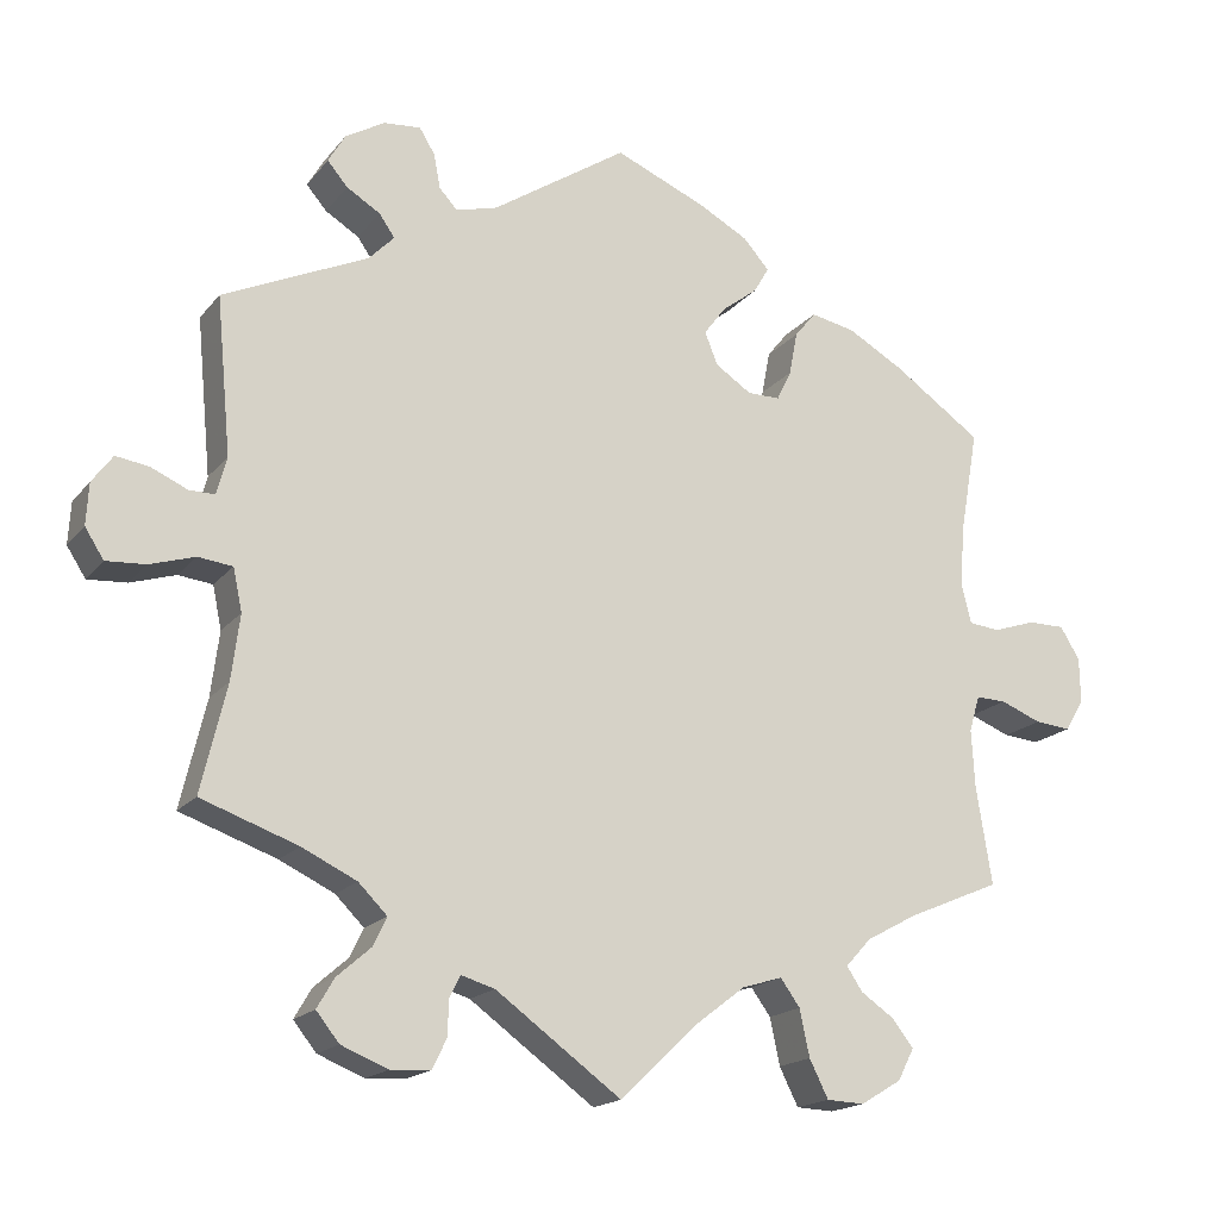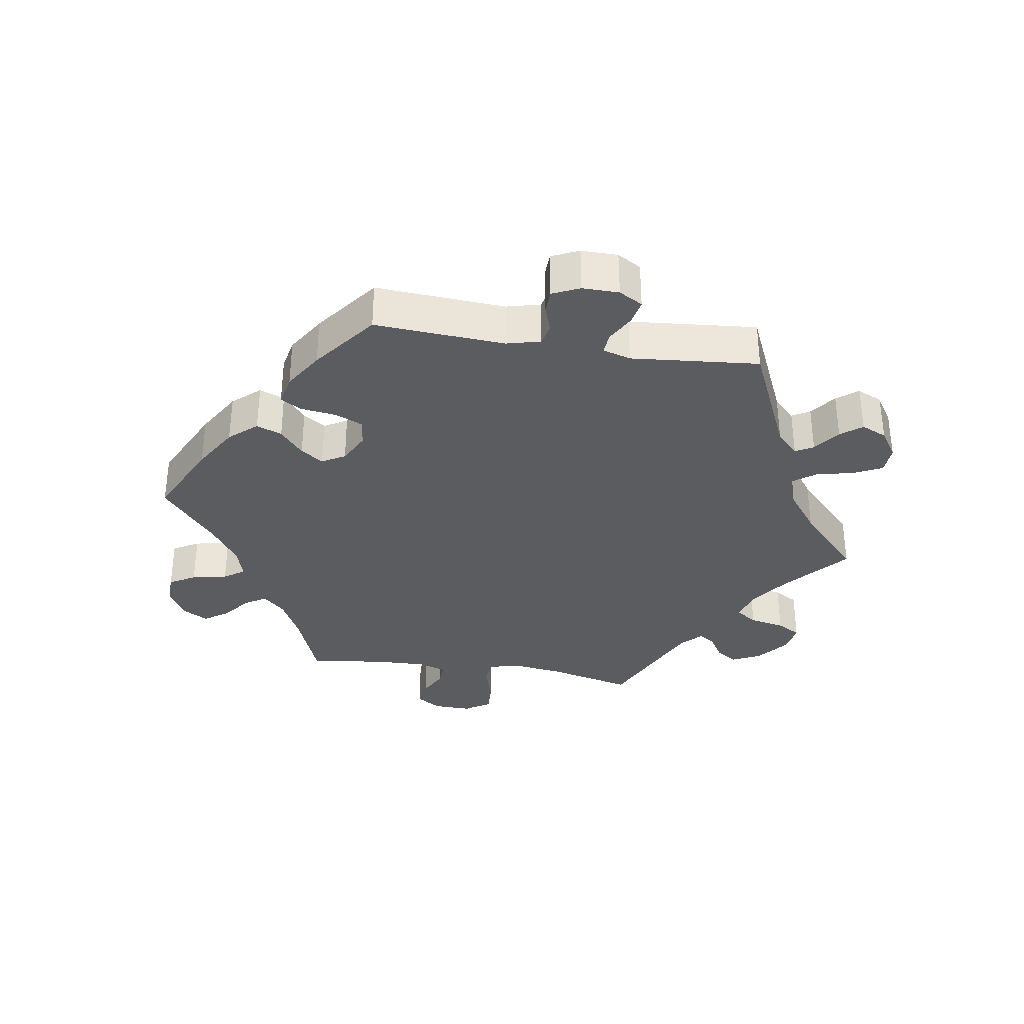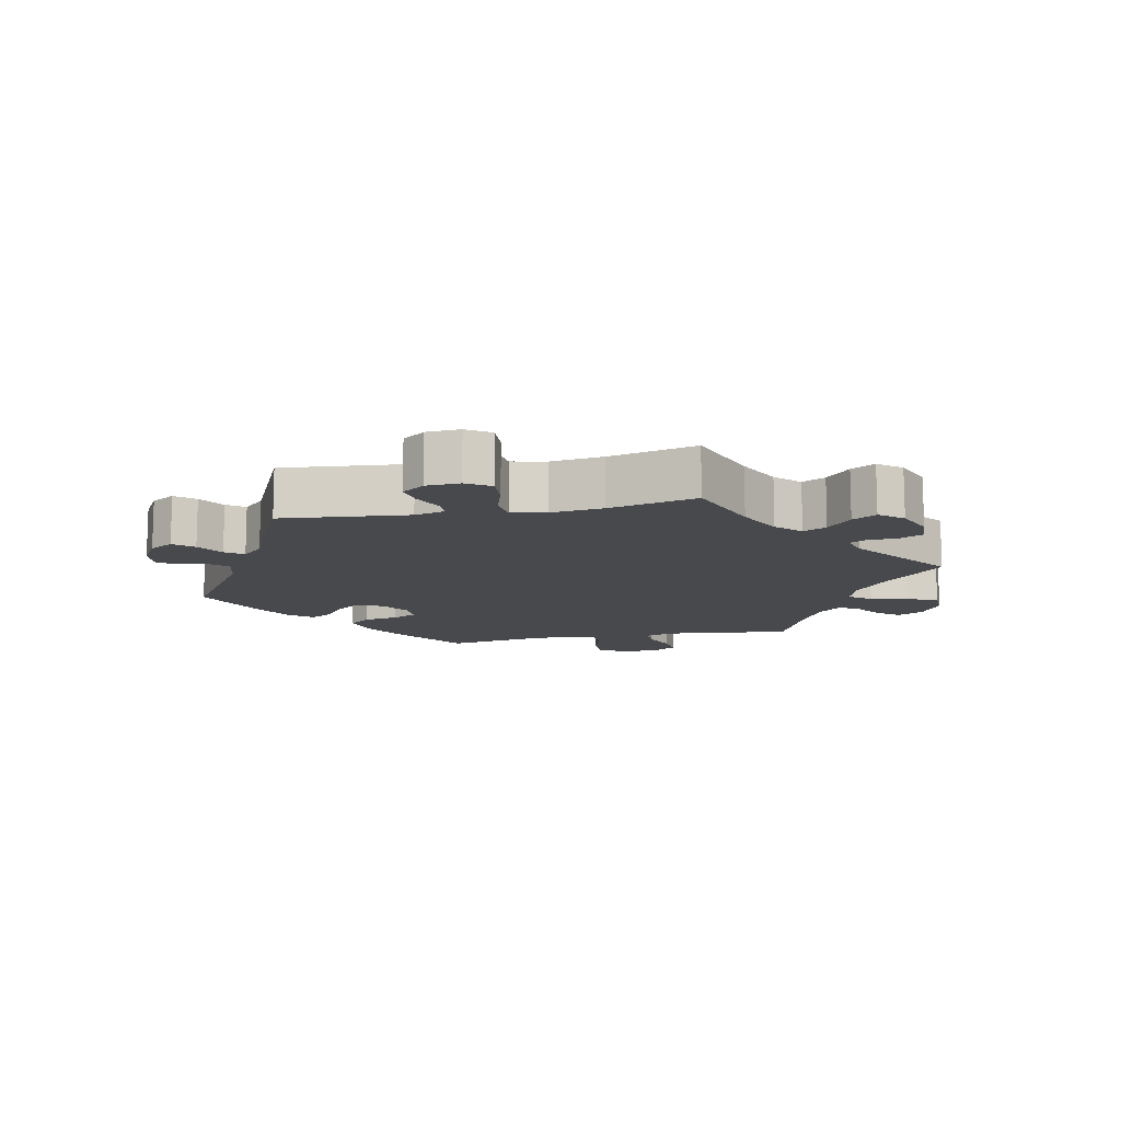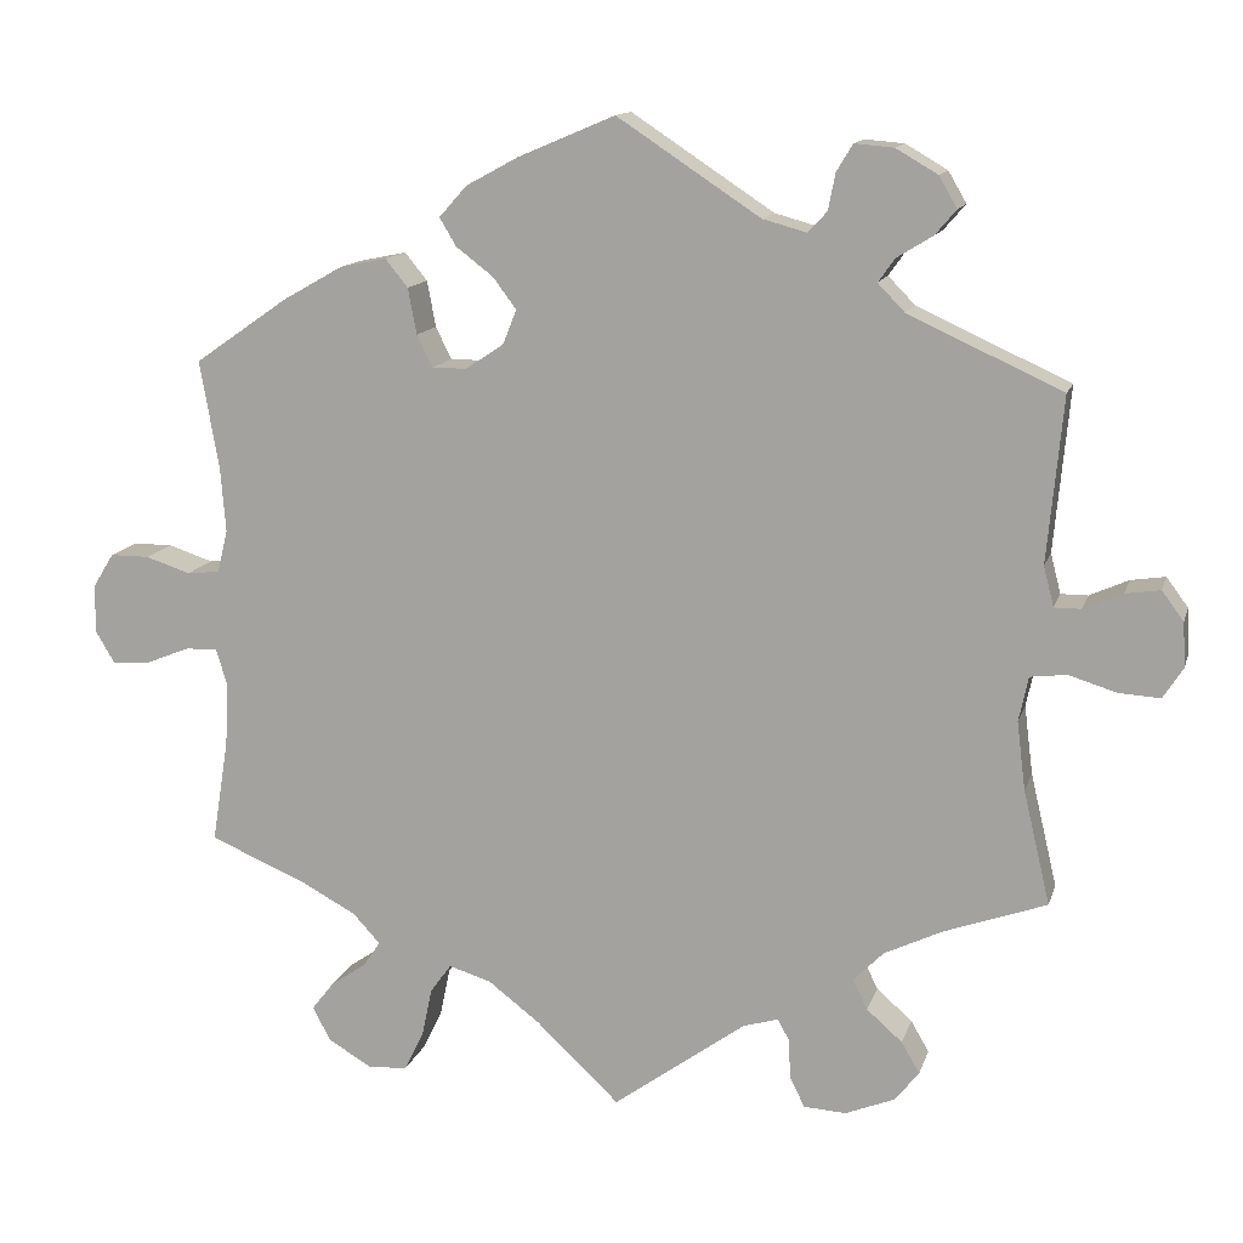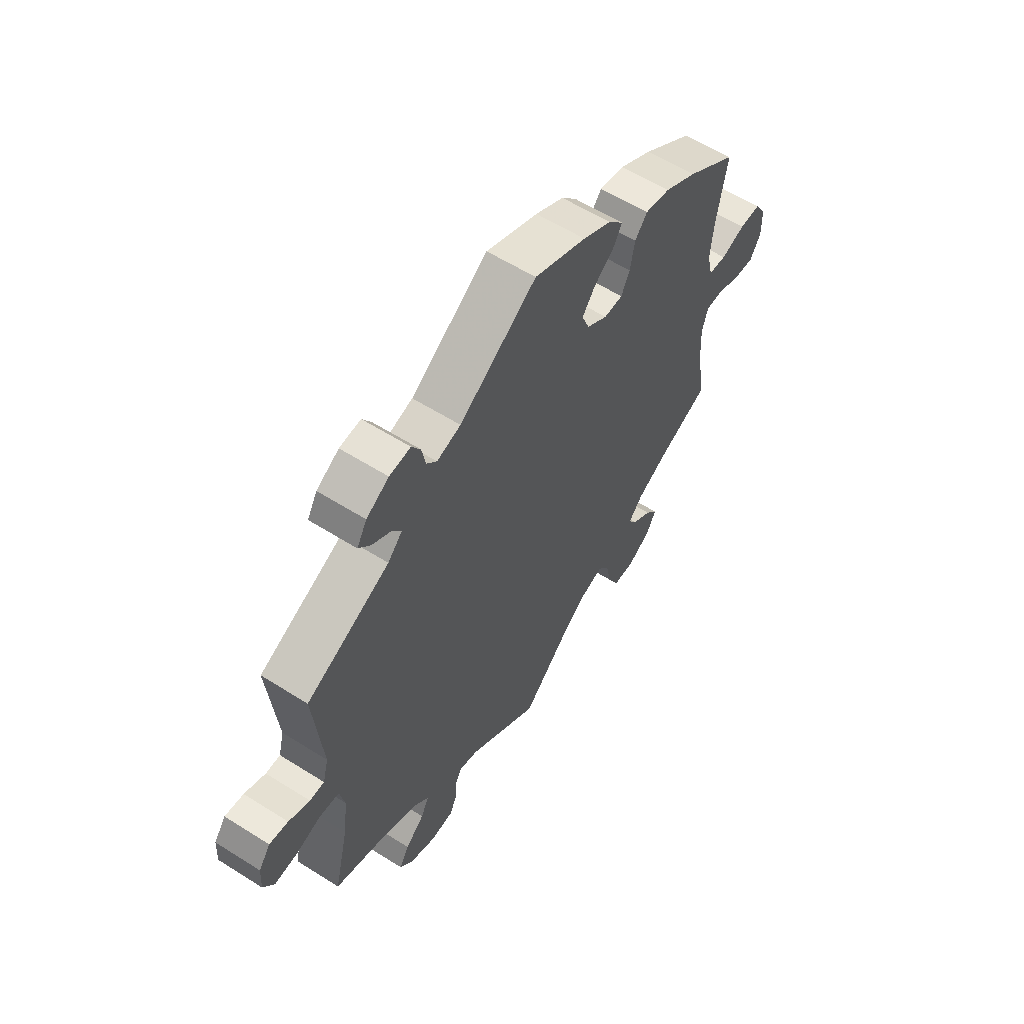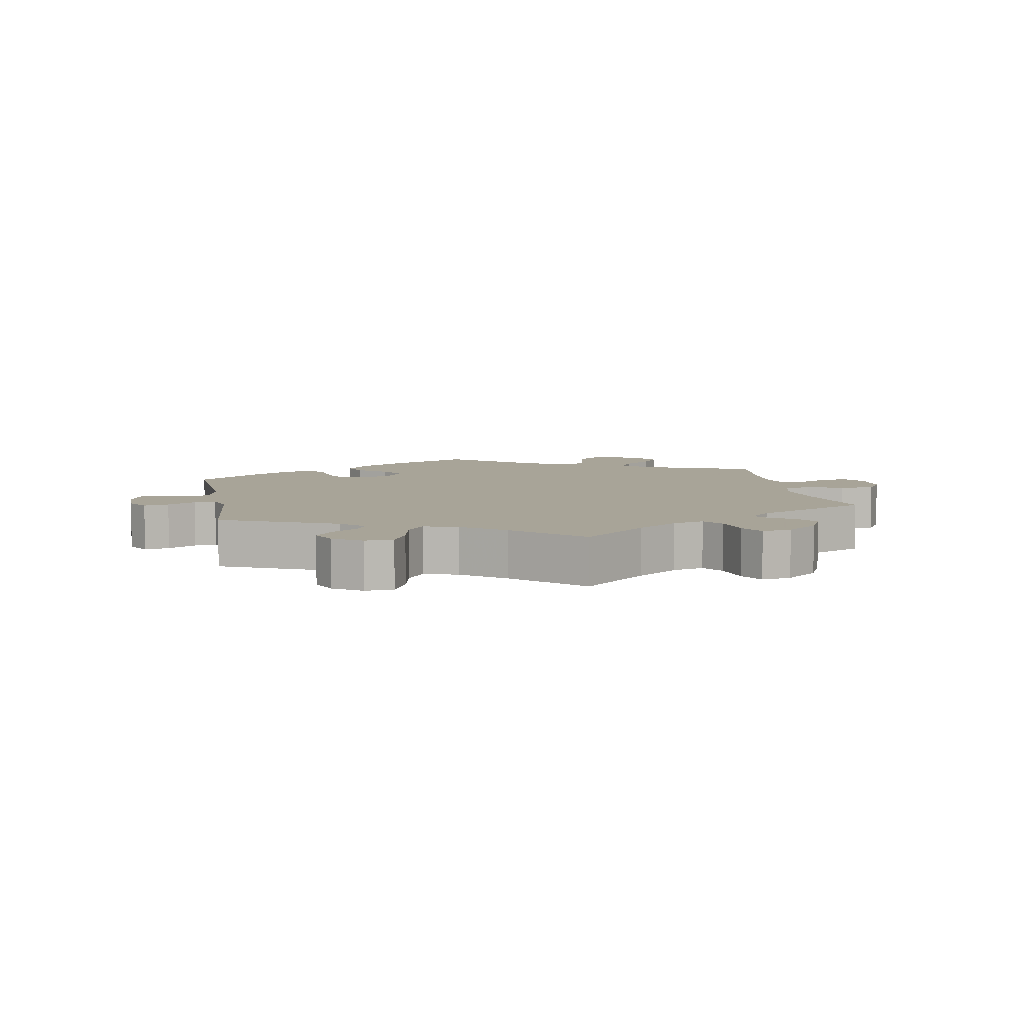
<metadata>
{"format":"obj","ext":"obj","renderer":"f3d","projection":"perspective","resolution":1024,"background":"white","views":[{"elev":-17.7,"azim":154.0,"up":"+Z"},{"elev":-33.7,"azim":20.7,"up":"+Y"},{"elev":-12.0,"azim":101.6,"up":"+Y"},{"elev":13.2,"azim":14.5,"up":"+Z"},{"elev":59.1,"azim":123.0,"up":"+Z"},{"elev":7.0,"azim":109.1,"up":"+Y"}]}
</metadata>
<code>
v 0.383 0.07 -0.331
v 0.316 0.07 -0.363
v 0.281 0.07 -0.398
v 0.298 0.07 -0.433
v 0.339 0.07 -0.469
v 0.36 0.07 -0.505
v 0.332 0.07 -0.54
v 0.275 0.07 -0.563
v 0.226 0.07 -0.56
v 0.209 0.07 -0.525
v 0.207 0.07 -0.48
v 0.194 0.07 -0.455
v 0.153 0.07 -0.467
v 0 0.07 -0.578
v -0.096 0.07 -0.487
v -0.156 0.07 -0.441
v -0.205 0.07 -0.426
v -0.229 0.07 -0.459
v -0.241 0.07 -0.516
v -0.264 0.07 -0.562
v -0.31 0.07 -0.564
v -0.36 0.07 -0.534
v -0.38 0.07 -0.495
v -0.354 0.07 -0.462
v -0.313 0.07 -0.434
v -0.294 0.07 -0.405
v -0.325 0.07 -0.371
v -0.388 0.07 -0.337
v -0.501 0.07 -0.289
v -0.482 0.07 -0.17
v -0.478 0.07 -0.099
v -0.491 0.07 -0.055
v -0.528 0.07 -0.056
v -0.578 0.07 -0.076
v -0.622 0.07 -0.08
v -0.645 0.07 -0.042
v -0.644 0.07 0.014
v -0.62 0.07 0.053
v -0.575 0.07 0.053
v -0.523 0.07 0.036
v -0.485 0.07 0.04
v -0.473 0.07 0.089
v -0.479 0.07 0.164
v -0.501 0.07 0.289
v -0.393 0.07 0.364
v -0.324 0.07 0.403
v -0.27 0.07 0.414
v -0.244 0.07 0.382
v -0.234 0.07 0.329
v -0.216 0.07 0.292
v -0.176 0.07 0.292
v -0.132 0.07 0.321
v -0.116 0.07 0.361
v -0.143 0.07 0.397
v -0.186 0.07 0.43
v -0.205 0.07 0.462
v -0.173 0.07 0.498
v -0.112 0.07 0.531
v -0.001 0.07 0.578
v 0.164 0.07 0.469
v 0.215 0.07 0.455
v 0.237 0.07 0.479
v 0.245 0.07 0.521
v 0.264 0.07 0.552
v 0.309 0.07 0.548
v 0.357 0.07 0.52
v 0.378 0.07 0.484
v 0.353 0.07 0.455
v 0.312 0.07 0.43
v 0.293 0.07 0.403
v 0.324 0.07 0.371
v 0.501 0.07 0.29
v 0.483 0.07 0.099
v 0.495 0.07 0.053
v 0.526 0.07 0.053
v 0.571 0.07 0.073
v 0.611 0.07 0.079
v 0.636 0.07 0.045
v 0.639 0.07 -0.006
v 0.616 0.07 -0.042
v 0.568 0.07 -0.039
v 0.513 0.07 -0.022
v 0.471 0.07 -0.027
v 0.46 0.07 -0.079
v 0.47 0.07 -0.158
v 0.501 0.07 -0.289
v 0.383 0 -0.331
v 0.316 0 -0.363
v 0.281 0 -0.398
v 0.298 0 -0.433
v 0.339 0 -0.469
v 0.36 0 -0.505
v 0.332 0 -0.54
v 0.275 0 -0.563
v 0.226 0 -0.56
v 0.209 0 -0.525
v 0.207 0 -0.48
v 0.194 0 -0.455
v 0.153 0 -0.467
v 0 0 -0.578
v -0.096 0 -0.487
v -0.156 0 -0.441
v -0.205 0 -0.426
v -0.229 0 -0.459
v -0.241 0 -0.516
v -0.264 0 -0.562
v -0.31 0 -0.564
v -0.36 0 -0.534
v -0.38 0 -0.495
v -0.354 0 -0.462
v -0.313 0 -0.434
v -0.294 0 -0.405
v -0.325 0 -0.371
v -0.388 0 -0.337
v -0.501 0 -0.289
v -0.482 0 -0.17
v -0.478 0 -0.099
v -0.491 0 -0.055
v -0.528 0 -0.056
v -0.578 0 -0.076
v -0.622 0 -0.08
v -0.645 0 -0.042
v -0.644 0 0.014
v -0.62 0 0.053
v -0.575 0 0.053
v -0.523 0 0.036
v -0.485 0 0.04
v -0.473 0 0.089
v -0.479 0 0.164
v -0.501 0 0.289
v -0.393 0 0.364
v -0.324 0 0.403
v -0.27 0 0.414
v -0.244 0 0.382
v -0.234 0 0.329
v -0.216 0 0.292
v -0.176 0 0.292
v -0.132 0 0.321
v -0.116 0 0.361
v -0.143 0 0.397
v -0.186 0 0.43
v -0.205 0 0.462
v -0.173 0 0.498
v -0.112 0 0.531
v -0.001 0 0.578
v 0.164 0 0.469
v 0.215 0 0.455
v 0.237 0 0.479
v 0.245 0 0.521
v 0.264 0 0.552
v 0.309 0 0.548
v 0.357 0 0.52
v 0.378 0 0.484
v 0.353 0 0.455
v 0.312 0 0.43
v 0.293 0 0.403
v 0.324 0 0.371
v 0.501 0 0.29
v 0.483 0 0.099
v 0.495 0 0.053
v 0.526 0 0.053
v 0.571 0 0.073
v 0.611 0 0.079
v 0.636 0 0.045
v 0.639 0 -0.006
v 0.616 0 -0.042
v 0.568 0 -0.039
v 0.513 0 -0.022
v 0.471 0 -0.027
v 0.46 0 -0.079
v 0.47 0 -0.158
v 0.501 0 -0.289
f 85 86 1
f 84 85 1 2
f 83 84 2 3
f 79 80 81 82
f 79 82 83
f 78 79 83
f 75 76 77 78
f 74 75 78 83
f 73 74 83 3
f 71 72 73 3
f 66 67 68 69
f 66 69 70
f 65 66 70
f 62 63 64 65
f 61 62 65 70
f 60 61 70 71
f 58 59 60
f 54 55 56 57
f 53 54 57 58
f 46 47 48 49
f 46 49 50
f 43 44 45 46
f 42 43 46 50
f 41 42 50 51
f 37 38 39 40
f 37 40 41
f 36 37 41
f 33 34 35 36
f 32 33 36 41
f 31 32 41 51
f 28 29 30
f 27 28 30 31
f 26 27 31 51
f 22 23 24 25
f 22 25 26
f 21 22 26
f 18 19 20 21
f 17 18 21 26
f 13 14 15
f 12 13 15 16
f 8 9 10 11
f 8 11 12
f 7 8 12
f 4 5 6 7
f 3 4 7 12
f 53 58 60 71
f 52 53 71 3
f 17 26 51 52
f 16 17 52
f 3 12 16 52
f 87 172 171
f 88 87 171 170
f 89 88 170 169
f 168 167 166 165
f 169 168 165
f 169 165 164
f 164 163 162 161
f 169 164 161 160
f 89 169 160 159
f 89 159 158 157
f 155 154 153 152
f 156 155 152
f 156 152 151
f 151 150 149 148
f 156 151 148 147
f 157 156 147 146
f 146 145 144
f 143 142 141 140
f 144 143 140 139
f 135 134 133 132
f 136 135 132
f 132 131 130 129
f 136 132 129 128
f 137 136 128 127
f 126 125 124 123
f 127 126 123
f 127 123 122
f 122 121 120 119
f 127 122 119 118
f 137 127 118 117
f 116 115 114
f 117 116 114 113
f 137 117 113 112
f 111 110 109 108
f 112 111 108
f 112 108 107
f 107 106 105 104
f 112 107 104 103
f 101 100 99
f 102 101 99 98
f 97 96 95 94
f 98 97 94
f 98 94 93
f 93 92 91 90
f 98 93 90 89
f 157 146 144 139
f 89 157 139 138
f 138 137 112 103
f 138 103 102
f 138 102 98 89
f 1 87 88 2
f 2 88 89 3
f 3 89 90 4
f 4 90 91 5
f 5 91 92 6
f 6 92 93 7
f 7 93 94 8
f 8 94 95 9
f 9 95 96 10
f 10 96 97 11
f 11 97 98 12
f 12 98 99 13
f 13 99 100 14
f 14 100 101 15
f 15 101 102 16
f 16 102 103 17
f 17 103 104 18
f 18 104 105 19
f 19 105 106 20
f 20 106 107 21
f 21 107 108 22
f 22 108 109 23
f 23 109 110 24
f 24 110 111 25
f 25 111 112 26
f 26 112 113 27
f 27 113 114 28
f 28 114 115 29
f 29 115 116 30
f 30 116 117 31
f 31 117 118 32
f 32 118 119 33
f 33 119 120 34
f 34 120 121 35
f 35 121 122 36
f 36 122 123 37
f 37 123 124 38
f 38 124 125 39
f 39 125 126 40
f 40 126 127 41
f 41 127 128 42
f 42 128 129 43
f 43 129 130 44
f 44 130 131 45
f 45 131 132 46
f 46 132 133 47
f 47 133 134 48
f 48 134 135 49
f 49 135 136 50
f 50 136 137 51
f 51 137 138 52
f 52 138 139 53
f 53 139 140 54
f 54 140 141 55
f 55 141 142 56
f 56 142 143 57
f 57 143 144 58
f 58 144 145 59
f 59 145 146 60
f 60 146 147 61
f 61 147 148 62
f 62 148 149 63
f 63 149 150 64
f 64 150 151 65
f 65 151 152 66
f 66 152 153 67
f 67 153 154 68
f 68 154 155 69
f 69 155 156 70
f 70 156 157 71
f 71 157 158 72
f 72 158 159 73
f 73 159 160 74
f 74 160 161 75
f 75 161 162 76
f 76 162 163 77
f 77 163 164 78
f 78 164 165 79
f 79 165 166 80
f 80 166 167 81
f 81 167 168 82
f 82 168 169 83
f 83 169 170 84
f 84 170 171 85
f 85 171 172 86
f 86 172 87 1

</code>
